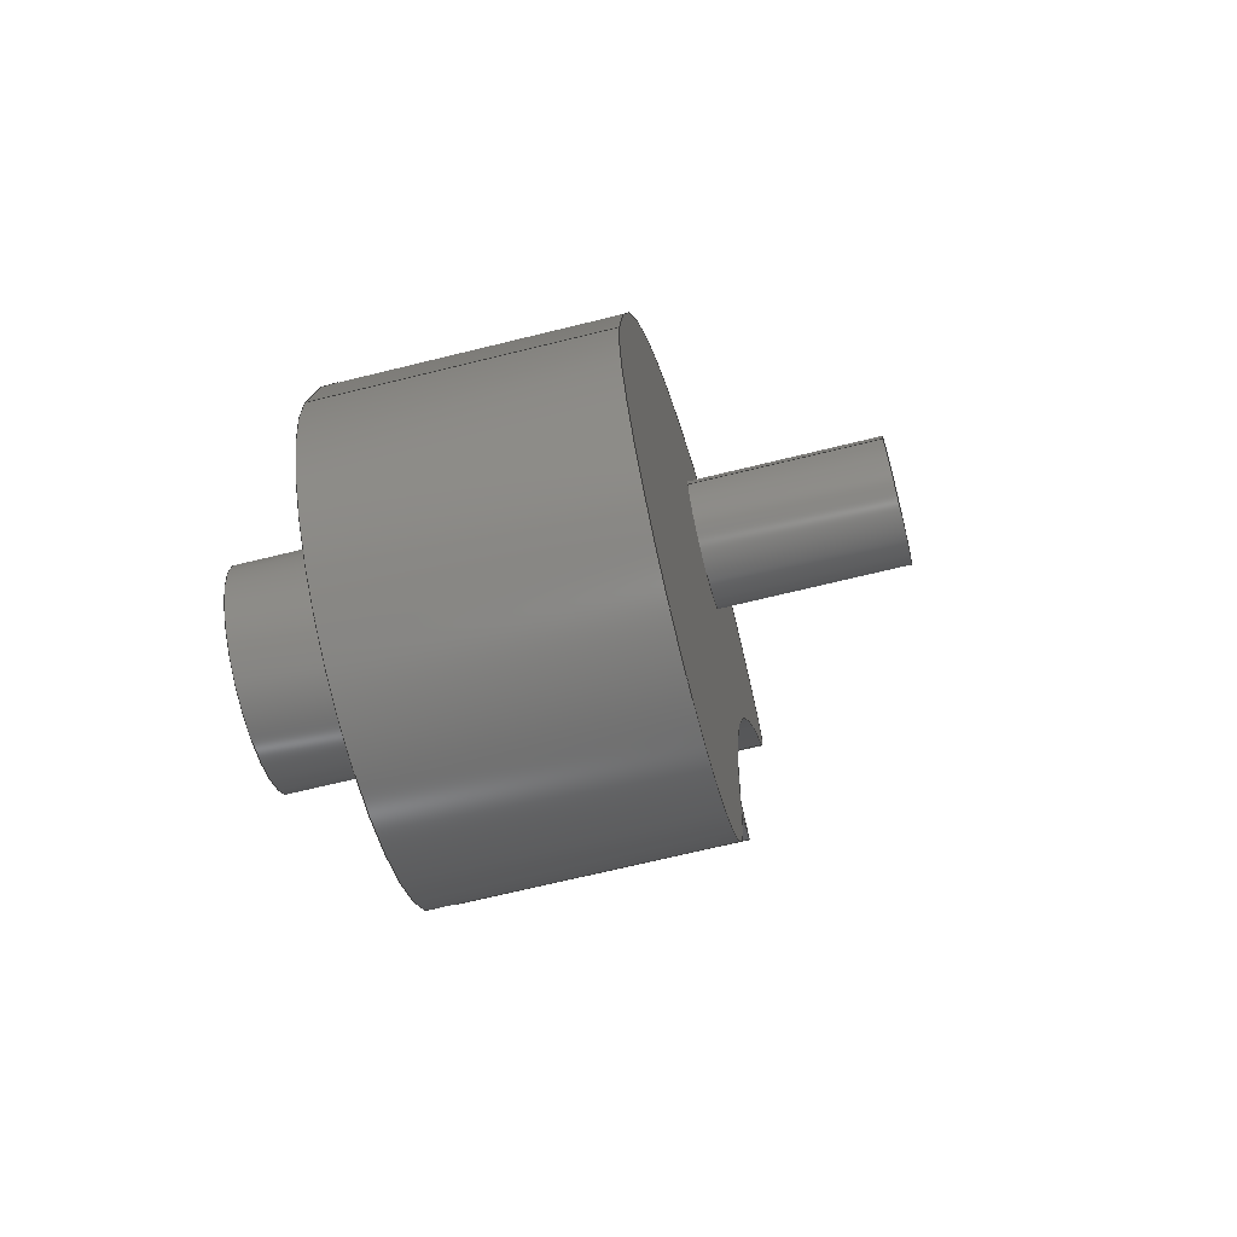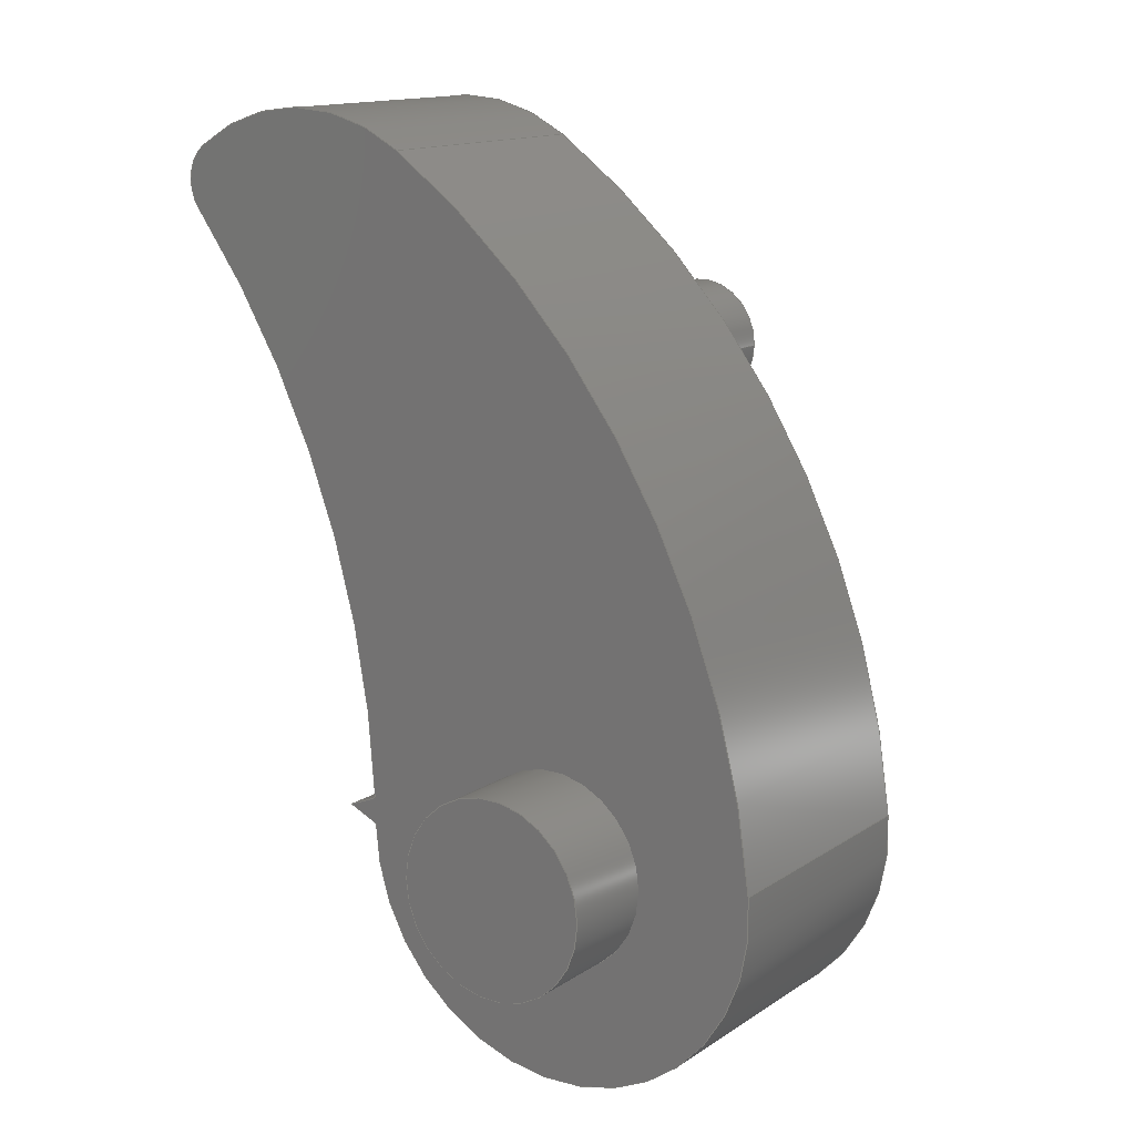
<metadata>
{"format":"step","ext":"step","renderer":"f3d","projection":"perspective","resolution":1024,"background":"white","views":[{"elev":-68.3,"azim":-76.1,"up":"+Z"},{"elev":14.2,"azim":-144.4,"up":"+Z"}]}
</metadata>
<code>
ISO-10303-21;
DATA;
#1=MECHANICAL_DESIGN_GEOMETRIC_PRESENTATION_REPRESENTATION('',(#4),#373);
#2=SHAPE_REPRESENTATION_RELATIONSHIP('SRR','None',#380,#3);
#3=ADVANCED_BREP_SHAPE_REPRESENTATION('',(#5),#372);
#4=STYLED_ITEM('',(#390),#5);
#5=MANIFOLD_SOLID_BREP('Body1',#201);
#6=FACE_BOUND('',#54,.T.);
#7=FACE_BOUND('',#56,.T.);
#8=CIRCLE('',#218,0.3);
#9=CIRCLE('',#219,0.3);
#10=CIRCLE('',#222,0.45);
#11=CIRCLE('',#223,0.45);
#12=CIRCLE('',#226,0.997);
#13=CIRCLE('',#227,0.997);
#14=CIRCLE('',#229,4.388);
#15=CIRCLE('',#230,4.388);
#16=CIRCLE('',#232,0.2);
#17=CIRCLE('',#233,0.2);
#18=CIRCLE('',#235,1);
#19=CIRCLE('',#236,1);
#20=CIRCLE('',#238,4);
#21=CIRCLE('',#239,4);
#22=CYLINDRICAL_SURFACE('',#217,0.3);
#23=CYLINDRICAL_SURFACE('',#221,0.45);
#24=CYLINDRICAL_SURFACE('',#225,0.997);
#25=CYLINDRICAL_SURFACE('',#228,4.388);
#26=CYLINDRICAL_SURFACE('',#231,0.2);
#27=CYLINDRICAL_SURFACE('',#234,1);
#28=CYLINDRICAL_SURFACE('',#237,4);
#29=FACE_OUTER_BOUND('',#42,.T.);
#30=FACE_OUTER_BOUND('',#43,.T.);
#31=FACE_OUTER_BOUND('',#44,.T.);
#32=FACE_OUTER_BOUND('',#45,.T.);
#33=FACE_OUTER_BOUND('',#46,.T.);
#34=FACE_OUTER_BOUND('',#47,.T.);
#35=FACE_OUTER_BOUND('',#48,.T.);
#36=FACE_OUTER_BOUND('',#49,.T.);
#37=FACE_OUTER_BOUND('',#50,.T.);
#38=FACE_OUTER_BOUND('',#51,.T.);
#39=FACE_OUTER_BOUND('',#52,.T.);
#40=FACE_OUTER_BOUND('',#53,.T.);
#41=FACE_OUTER_BOUND('',#55,.T.);
#42=EDGE_LOOP('',(#128,#129,#130,#131));
#43=EDGE_LOOP('',(#132,#133,#134,#135));
#44=EDGE_LOOP('',(#136,#137,#138,#139));
#45=EDGE_LOOP('',(#140));
#46=EDGE_LOOP('',(#141,#142,#143,#144));
#47=EDGE_LOOP('',(#145));
#48=EDGE_LOOP('',(#146,#147,#148,#149));
#49=EDGE_LOOP('',(#150,#151,#152,#153));
#50=EDGE_LOOP('',(#154,#155,#156,#157));
#51=EDGE_LOOP('',(#158,#159,#160,#161));
#52=EDGE_LOOP('',(#162,#163,#164,#165));
#53=EDGE_LOOP('',(#166,#167,#168,#169,#170,#171,#172));
#54=EDGE_LOOP('',(#173));
#55=EDGE_LOOP('',(#174,#175,#176,#177,#178,#179,#180));
#56=EDGE_LOOP('',(#181));
#57=LINE('',#315,#70);
#58=LINE('',#317,#71);
#59=LINE('',#319,#72);
#60=LINE('',#320,#73);
#61=LINE('',#323,#74);
#62=LINE('',#325,#75);
#63=LINE('',#326,#76);
#64=LINE('',#331,#77);
#65=LINE('',#338,#78);
#66=LINE('',#345,#79);
#67=LINE('',#351,#80);
#68=LINE('',#358,#81);
#69=LINE('',#364,#82);
#70=VECTOR('',#246,1);
#71=VECTOR('',#247,1);
#72=VECTOR('',#248,1);
#73=VECTOR('',#249,1);
#74=VECTOR('',#252,1);
#75=VECTOR('',#253,1);
#76=VECTOR('',#254,1);
#77=VECTOR('',#259,0.3);
#78=VECTOR('',#268,0.45);
#79=VECTOR('',#277,1);
#80=VECTOR('',#284,1);
#81=VECTOR('',#293,1);
#82=VECTOR('',#300,1);
#83=VERTEX_POINT('',#313);
#84=VERTEX_POINT('',#314);
#85=VERTEX_POINT('',#316);
#86=VERTEX_POINT('',#318);
#87=VERTEX_POINT('',#322);
#88=VERTEX_POINT('',#324);
#89=VERTEX_POINT('',#328);
#90=VERTEX_POINT('',#330);
#91=VERTEX_POINT('',#335);
#92=VERTEX_POINT('',#337);
#93=VERTEX_POINT('',#342);
#94=VERTEX_POINT('',#344);
#95=VERTEX_POINT('',#348);
#96=VERTEX_POINT('',#350);
#97=VERTEX_POINT('',#354);
#98=VERTEX_POINT('',#356);
#99=VERTEX_POINT('',#360);
#100=VERTEX_POINT('',#362);
#101=EDGE_CURVE('',#83,#84,#57,.T.);
#102=EDGE_CURVE('',#85,#84,#58,.T.);
#103=EDGE_CURVE('',#86,#85,#59,.T.);
#104=EDGE_CURVE('',#83,#86,#60,.T.);
#105=EDGE_CURVE('',#87,#83,#61,.T.);
#106=EDGE_CURVE('',#88,#86,#62,.T.);
#107=EDGE_CURVE('',#88,#87,#63,.T.);
#108=EDGE_CURVE('',#89,#89,#8,.T.);
#109=EDGE_CURVE('',#89,#90,#64,.T.);
#110=EDGE_CURVE('',#90,#90,#9,.T.);
#111=EDGE_CURVE('',#91,#91,#10,.T.);
#112=EDGE_CURVE('',#91,#92,#65,.T.);
#113=EDGE_CURVE('',#92,#92,#11,.T.);
#114=EDGE_CURVE('',#88,#93,#12,.T.);
#115=EDGE_CURVE('',#93,#94,#66,.T.);
#116=EDGE_CURVE('',#87,#94,#13,.T.);
#117=EDGE_CURVE('',#95,#84,#14,.T.);
#118=EDGE_CURVE('',#96,#95,#67,.T.);
#119=EDGE_CURVE('',#85,#96,#15,.T.);
#120=EDGE_CURVE('',#97,#96,#16,.T.);
#121=EDGE_CURVE('',#98,#95,#17,.T.);
#122=EDGE_CURVE('',#97,#98,#68,.T.);
#123=EDGE_CURVE('',#99,#97,#18,.T.);
#124=EDGE_CURVE('',#100,#98,#19,.T.);
#125=EDGE_CURVE('',#99,#100,#69,.T.);
#126=EDGE_CURVE('',#93,#99,#20,.T.);
#127=EDGE_CURVE('',#94,#100,#21,.T.);
#128=ORIENTED_EDGE('',*,*,#101,.T.);
#129=ORIENTED_EDGE('',*,*,#102,.F.);
#130=ORIENTED_EDGE('',*,*,#103,.F.);
#131=ORIENTED_EDGE('',*,*,#104,.F.);
#132=ORIENTED_EDGE('',*,*,#105,.T.);
#133=ORIENTED_EDGE('',*,*,#104,.T.);
#134=ORIENTED_EDGE('',*,*,#106,.F.);
#135=ORIENTED_EDGE('',*,*,#107,.T.);
#136=ORIENTED_EDGE('',*,*,#108,.F.);
#137=ORIENTED_EDGE('',*,*,#109,.T.);
#138=ORIENTED_EDGE('',*,*,#110,.F.);
#139=ORIENTED_EDGE('',*,*,#109,.F.);
#140=ORIENTED_EDGE('',*,*,#108,.T.);
#141=ORIENTED_EDGE('',*,*,#111,.F.);
#142=ORIENTED_EDGE('',*,*,#112,.T.);
#143=ORIENTED_EDGE('',*,*,#113,.F.);
#144=ORIENTED_EDGE('',*,*,#112,.F.);
#145=ORIENTED_EDGE('',*,*,#111,.T.);
#146=ORIENTED_EDGE('',*,*,#114,.T.);
#147=ORIENTED_EDGE('',*,*,#115,.T.);
#148=ORIENTED_EDGE('',*,*,#116,.F.);
#149=ORIENTED_EDGE('',*,*,#107,.F.);
#150=ORIENTED_EDGE('',*,*,#102,.T.);
#151=ORIENTED_EDGE('',*,*,#117,.F.);
#152=ORIENTED_EDGE('',*,*,#118,.F.);
#153=ORIENTED_EDGE('',*,*,#119,.F.);
#154=ORIENTED_EDGE('',*,*,#120,.T.);
#155=ORIENTED_EDGE('',*,*,#118,.T.);
#156=ORIENTED_EDGE('',*,*,#121,.F.);
#157=ORIENTED_EDGE('',*,*,#122,.F.);
#158=ORIENTED_EDGE('',*,*,#123,.T.);
#159=ORIENTED_EDGE('',*,*,#122,.T.);
#160=ORIENTED_EDGE('',*,*,#124,.F.);
#161=ORIENTED_EDGE('',*,*,#125,.F.);
#162=ORIENTED_EDGE('',*,*,#126,.T.);
#163=ORIENTED_EDGE('',*,*,#125,.T.);
#164=ORIENTED_EDGE('',*,*,#127,.F.);
#165=ORIENTED_EDGE('',*,*,#115,.F.);
#166=ORIENTED_EDGE('',*,*,#127,.T.);
#167=ORIENTED_EDGE('',*,*,#124,.T.);
#168=ORIENTED_EDGE('',*,*,#121,.T.);
#169=ORIENTED_EDGE('',*,*,#117,.T.);
#170=ORIENTED_EDGE('',*,*,#101,.F.);
#171=ORIENTED_EDGE('',*,*,#105,.F.);
#172=ORIENTED_EDGE('',*,*,#116,.T.);
#173=ORIENTED_EDGE('',*,*,#113,.T.);
#174=ORIENTED_EDGE('',*,*,#126,.F.);
#175=ORIENTED_EDGE('',*,*,#114,.F.);
#176=ORIENTED_EDGE('',*,*,#106,.T.);
#177=ORIENTED_EDGE('',*,*,#103,.T.);
#178=ORIENTED_EDGE('',*,*,#119,.T.);
#179=ORIENTED_EDGE('',*,*,#120,.F.);
#180=ORIENTED_EDGE('',*,*,#123,.F.);
#181=ORIENTED_EDGE('',*,*,#110,.T.);
#182=PLANE('',#215);
#183=PLANE('',#216);
#184=PLANE('',#220);
#185=PLANE('',#224);
#186=PLANE('',#240);
#187=PLANE('',#241);
#188=ADVANCED_FACE('',(#29),#182,.T.);
#189=ADVANCED_FACE('',(#30),#183,.T.);
#190=ADVANCED_FACE('',(#31),#22,.T.);
#191=ADVANCED_FACE('',(#32),#184,.T.);
#192=ADVANCED_FACE('',(#33),#23,.T.);
#193=ADVANCED_FACE('',(#34),#185,.T.);
#194=ADVANCED_FACE('',(#35),#24,.T.);
#195=ADVANCED_FACE('',(#36),#25,.F.);
#196=ADVANCED_FACE('',(#37),#26,.T.);
#197=ADVANCED_FACE('',(#38),#27,.T.);
#198=ADVANCED_FACE('',(#39),#28,.T.);
#199=ADVANCED_FACE('',(#40,#6),#186,.T.);
#200=ADVANCED_FACE('',(#41,#7),#187,.F.);
#201=CLOSED_SHELL('',(#188,#189,#190,#191,#192,#193,#194,#195,#196,#197,
#198,#199,#200));
#202=DERIVED_UNIT_ELEMENT(#204,1);
#203=DERIVED_UNIT_ELEMENT(#375,3);
#204=(
MASS_UNIT()
NAMED_UNIT(*)
SI_UNIT(.KILO.,.GRAM.)
);
#205=DERIVED_UNIT((#202,#203));
#206=MEASURE_REPRESENTATION_ITEM('density measure',
POSITIVE_RATIO_MEASURE(7850),#205);
#207=PROPERTY_DEFINITION_REPRESENTATION(#212,#209);
#208=PROPERTY_DEFINITION_REPRESENTATION(#213,#210);
#209=REPRESENTATION('material name',(#211),#372);
#210=REPRESENTATION('density',(#206),#372);
#211=DESCRIPTIVE_REPRESENTATION_ITEM('Steel','Steel');
#212=PROPERTY_DEFINITION('material property','material name',#382);
#213=PROPERTY_DEFINITION('material property','density of part',#382);
#214=AXIS2_PLACEMENT_3D('placement',#311,#242,#243);
#215=AXIS2_PLACEMENT_3D('',#312,#244,#245);
#216=AXIS2_PLACEMENT_3D('',#321,#250,#251);
#217=AXIS2_PLACEMENT_3D('',#327,#255,#256);
#218=AXIS2_PLACEMENT_3D('',#329,#257,#258);
#219=AXIS2_PLACEMENT_3D('',#332,#260,#261);
#220=AXIS2_PLACEMENT_3D('',#333,#262,#263);
#221=AXIS2_PLACEMENT_3D('',#334,#264,#265);
#222=AXIS2_PLACEMENT_3D('',#336,#266,#267);
#223=AXIS2_PLACEMENT_3D('',#339,#269,#270);
#224=AXIS2_PLACEMENT_3D('',#340,#271,#272);
#225=AXIS2_PLACEMENT_3D('',#341,#273,#274);
#226=AXIS2_PLACEMENT_3D('',#343,#275,#276);
#227=AXIS2_PLACEMENT_3D('',#346,#278,#279);
#228=AXIS2_PLACEMENT_3D('',#347,#280,#281);
#229=AXIS2_PLACEMENT_3D('',#349,#282,#283);
#230=AXIS2_PLACEMENT_3D('',#352,#285,#286);
#231=AXIS2_PLACEMENT_3D('',#353,#287,#288);
#232=AXIS2_PLACEMENT_3D('',#355,#289,#290);
#233=AXIS2_PLACEMENT_3D('',#357,#291,#292);
#234=AXIS2_PLACEMENT_3D('',#359,#294,#295);
#235=AXIS2_PLACEMENT_3D('',#361,#296,#297);
#236=AXIS2_PLACEMENT_3D('',#363,#298,#299);
#237=AXIS2_PLACEMENT_3D('',#365,#301,#302);
#238=AXIS2_PLACEMENT_3D('',#366,#303,#304);
#239=AXIS2_PLACEMENT_3D('',#367,#305,#306);
#240=AXIS2_PLACEMENT_3D('',#368,#307,#308);
#241=AXIS2_PLACEMENT_3D('',#369,#309,#310);
#242=DIRECTION('axis',(0,0,1));
#243=DIRECTION('refdir',(1,0,0));
#244=DIRECTION('center_axis',(0.3906,0,0.9205));
#245=DIRECTION('ref_axis',(-0.9205,0,0.3906));
#246=DIRECTION('',(-0.9205,0,0.3906));
#247=DIRECTION('',(0,1,0));
#248=DIRECTION('',(-0.9205,0,0.3906));
#249=DIRECTION('',(0,-1,0));
#250=DIRECTION('center_axis',(0.4098,0,-0.9122));
#251=DIRECTION('ref_axis',(0.9122,0,0.4098));
#252=DIRECTION('',(0.9122,0,0.4098));
#253=DIRECTION('',(0.9122,0,0.4098));
#254=DIRECTION('',(0,1,0));
#255=DIRECTION('center_axis',(0,-1,0));
#256=DIRECTION('ref_axis',(1,0,0));
#257=DIRECTION('center_axis',(0,-1,0));
#258=DIRECTION('ref_axis',(1,0,0));
#259=DIRECTION('',(0,1,0));
#260=DIRECTION('center_axis',(0,1,0));
#261=DIRECTION('ref_axis',(1,0,0));
#262=DIRECTION('center_axis',(0,-1,0));
#263=DIRECTION('ref_axis',(1,0,0));
#264=DIRECTION('center_axis',(0,1,0));
#265=DIRECTION('ref_axis',(-1,0,0));
#266=DIRECTION('center_axis',(0,1,0));
#267=DIRECTION('ref_axis',(-1,0,0));
#268=DIRECTION('',(0,-1,0));
#269=DIRECTION('center_axis',(0,-1,0));
#270=DIRECTION('ref_axis',(-1,0,0));
#271=DIRECTION('center_axis',(0,1,0));
#272=DIRECTION('ref_axis',(-1,0,0));
#273=DIRECTION('center_axis',(0,1,0));
#274=DIRECTION('ref_axis',(-0.05241,0,-0.9986));
#275=DIRECTION('center_axis',(0,1,0));
#276=DIRECTION('ref_axis',(1,0,-0.003715));
#277=DIRECTION('',(0,1,0));
#278=DIRECTION('center_axis',(0,1,0));
#279=DIRECTION('ref_axis',(1,0,-0.003715));
#280=DIRECTION('center_axis',(0,1,0));
#281=DIRECTION('ref_axis',(-1,0,0.003715));
#282=DIRECTION('center_axis',(0,-1,0));
#283=DIRECTION('ref_axis',(-1,0,0.003715));
#284=DIRECTION('',(0,1,0));
#285=DIRECTION('center_axis',(0,1,0));
#286=DIRECTION('ref_axis',(-1,0,0.003715));
#287=DIRECTION('center_axis',(0,1,0));
#288=DIRECTION('ref_axis',(0.5804,0,0.8143));
#289=DIRECTION('center_axis',(0,1,0));
#290=DIRECTION('ref_axis',(0.5804,0,0.8143));
#291=DIRECTION('center_axis',(0,1,0));
#292=DIRECTION('ref_axis',(0.5804,0,0.8143));
#293=DIRECTION('',(0,1,0));
#294=DIRECTION('center_axis',(0,1,0));
#295=DIRECTION('ref_axis',(-0.5456,0,0.8381));
#296=DIRECTION('center_axis',(0,1,0));
#297=DIRECTION('ref_axis',(-0.5456,0,0.8381));
#298=DIRECTION('center_axis',(0,1,0));
#299=DIRECTION('ref_axis',(-0.5456,0,0.8381));
#300=DIRECTION('',(0,1,0));
#301=DIRECTION('center_axis',(0,1,0));
#302=DIRECTION('ref_axis',(-0.9949,0,0.101));
#303=DIRECTION('center_axis',(0,1,0));
#304=DIRECTION('ref_axis',(-0.9949,0,0.101));
#305=DIRECTION('center_axis',(0,1,0));
#306=DIRECTION('ref_axis',(-0.9949,0,0.101));
#307=DIRECTION('center_axis',(0,1,0));
#308=DIRECTION('ref_axis',(1,0,0));
#309=DIRECTION('center_axis',(0,1,0));
#310=DIRECTION('ref_axis',(1,0,0));
#311=CARTESIAN_POINT('',(0,0,0));
#312=CARTESIAN_POINT('Origin',(1.141,1.2,0.06099));
#313=CARTESIAN_POINT('',(1.141,1.2,0.06099));
#314=CARTESIAN_POINT('',(0.9992,1.2,0.1211));
#315=CARTESIAN_POINT('',(1.141,1.2,0.06099));
#316=CARTESIAN_POINT('',(0.9992,0,0.1211));
#317=CARTESIAN_POINT('',(0.9992,0,0.1211));
#318=CARTESIAN_POINT('',(1.141,0,0.06099));
#319=CARTESIAN_POINT('',(1.141,0,0.06099));
#320=CARTESIAN_POINT('',(1.141,1.2,0.06099));
#321=CARTESIAN_POINT('Origin',(0.997,1.2,-0.003704));
#322=CARTESIAN_POINT('',(0.997,1.2,-0.003704));
#323=CARTESIAN_POINT('',(0.997,1.2,-0.003704));
#324=CARTESIAN_POINT('',(0.997,0,-0.003704));
#325=CARTESIAN_POINT('',(0.997,0,-0.003704));
#326=CARTESIAN_POINT('',(0.997,0,-0.003704));
#327=CARTESIAN_POINT('Origin',(0.6,0,2));
#328=CARTESIAN_POINT('',(0.3,-0.9,2));
#329=CARTESIAN_POINT('Origin',(0.6,-0.9,2));
#330=CARTESIAN_POINT('',(0.3,0,2));
#331=CARTESIAN_POINT('',(0.3,0,2));
#332=CARTESIAN_POINT('Origin',(0.6,0,2));
#333=CARTESIAN_POINT('Origin',(0.6,-0.9,2));
#334=CARTESIAN_POINT('Origin',(0,1.2,0));
#335=CARTESIAN_POINT('',(0.45,1.65,-5.511e-17));
#336=CARTESIAN_POINT('Origin',(0,1.65,0));
#337=CARTESIAN_POINT('',(0.45,1.2,-5.511e-17));
#338=CARTESIAN_POINT('',(0.45,1.2,-5.511e-17));
#339=CARTESIAN_POINT('Origin',(0,1.2,0));
#340=CARTESIAN_POINT('Origin',(0,1.65,0));
#341=CARTESIAN_POINT('Origin',(0,0,0));
#342=CARTESIAN_POINT('',(-0.9919,0,0.1007));
#343=CARTESIAN_POINT('Origin',(0,0,0));
#344=CARTESIAN_POINT('',(-0.9919,1.2,0.1007));
#345=CARTESIAN_POINT('',(-0.9919,0,0.1007));
#346=CARTESIAN_POINT('Origin',(0,1.2,0));
#347=CARTESIAN_POINT('Origin',(5.385,0,-0.02001));
#348=CARTESIAN_POINT('',(1.971,1.2,2.737));
#349=CARTESIAN_POINT('Origin',(5.385,1.2,-0.02001));
#350=CARTESIAN_POINT('',(1.971,0,2.737));
#351=CARTESIAN_POINT('',(1.971,0,2.737));
#352=CARTESIAN_POINT('Origin',(5.385,0,-0.02001));
#353=CARTESIAN_POINT('Origin',(1.815,0,2.862));
#354=CARTESIAN_POINT('',(1.931,0,3.025));
#355=CARTESIAN_POINT('Origin',(1.815,0,2.862));
#356=CARTESIAN_POINT('',(1.931,1.2,3.025));
#357=CARTESIAN_POINT('Origin',(1.815,1.2,2.862));
#358=CARTESIAN_POINT('',(1.931,0,3.025));
#359=CARTESIAN_POINT('Origin',(1.351,0,2.211));
#360=CARTESIAN_POINT('',(0.8054,0,3.049));
#361=CARTESIAN_POINT('Origin',(1.351,0,2.211));
#362=CARTESIAN_POINT('',(0.8054,1.2,3.049));
#363=CARTESIAN_POINT('Origin',(1.351,1.2,2.211));
#364=CARTESIAN_POINT('',(0.8054,0,3.049));
#365=CARTESIAN_POINT('Origin',(2.988,0,-0.3032));
#366=CARTESIAN_POINT('Origin',(2.988,0,-0.3032));
#367=CARTESIAN_POINT('Origin',(2.988,1.2,-0.3032));
#368=CARTESIAN_POINT('Origin',(0.5092,1.2,1.107));
#369=CARTESIAN_POINT('Origin',(0.5092,0,1.107));
#370=UNCERTAINTY_MEASURE_WITH_UNIT(LENGTH_MEASURE(0.001),#374,
'DISTANCE_ACCURACY_VALUE',
'Maximum model space distance between geometric entities at asserted c
onnectivities');
#371=UNCERTAINTY_MEASURE_WITH_UNIT(LENGTH_MEASURE(0.001),#374,
'DISTANCE_ACCURACY_VALUE',
'Maximum model space distance between geometric entities at asserted c
onnectivities');
#372=(
GEOMETRIC_REPRESENTATION_CONTEXT(3)
GLOBAL_UNCERTAINTY_ASSIGNED_CONTEXT((#370))
GLOBAL_UNIT_ASSIGNED_CONTEXT((#374,#376,#377))
REPRESENTATION_CONTEXT('','3D')
);
#373=(
GEOMETRIC_REPRESENTATION_CONTEXT(3)
GLOBAL_UNCERTAINTY_ASSIGNED_CONTEXT((#371))
GLOBAL_UNIT_ASSIGNED_CONTEXT((#374,#376,#377))
REPRESENTATION_CONTEXT('','3D')
);
#374=(
LENGTH_UNIT()
NAMED_UNIT(*)
SI_UNIT(.CENTI.,.METRE.)
);
#375=(
LENGTH_UNIT()
NAMED_UNIT(*)
SI_UNIT($,.METRE.)
);
#376=(
NAMED_UNIT(*)
PLANE_ANGLE_UNIT()
SI_UNIT($,.RADIAN.)
);
#377=(
NAMED_UNIT(*)
SI_UNIT($,.STERADIAN.)
SOLID_ANGLE_UNIT()
);
#378=SHAPE_DEFINITION_REPRESENTATION(#379,#380);
#379=PRODUCT_DEFINITION_SHAPE('',$,#382);
#380=SHAPE_REPRESENTATION('',(#214),#372);
#381=PRODUCT_DEFINITION_CONTEXT('part definition',#386,'design');
#382=PRODUCT_DEFINITION('Untitled','Untitled',#383,#381);
#383=PRODUCT_DEFINITION_FORMATION('',$,#388);
#384=PRODUCT_RELATED_PRODUCT_CATEGORY('Untitled','Untitled',(#388));
#385=APPLICATION_PROTOCOL_DEFINITION('international standard',
'automotive_design',2009,#386);
#386=APPLICATION_CONTEXT(
'Core Data for Automotive Mechanical Design Process');
#387=PRODUCT_CONTEXT('part definition',#386,'mechanical');
#388=PRODUCT('Untitled','Untitled',$,(#387));
#389=PRESENTATION_STYLE_ASSIGNMENT((#391));
#390=PRESENTATION_STYLE_ASSIGNMENT((#392));
#391=SURFACE_STYLE_USAGE(.BOTH.,#393);
#392=SURFACE_STYLE_USAGE(.BOTH.,#394);
#393=SURFACE_SIDE_STYLE('',(#395));
#394=SURFACE_SIDE_STYLE('',(#396));
#395=SURFACE_STYLE_FILL_AREA(#397);
#396=SURFACE_STYLE_FILL_AREA(#398);
#397=FILL_AREA_STYLE('Steel - Satin',(#399));
#398=FILL_AREA_STYLE('Paint - Enamel Glossy (Yellow)',(#400));
#399=FILL_AREA_STYLE_COLOUR('Steel - Satin',#401);
#400=FILL_AREA_STYLE_COLOUR('Paint - Enamel Glossy (Yellow)',#402);
#401=COLOUR_RGB('Steel - Satin',0.6275,0.6275,0.6275);
#402=COLOUR_RGB('Paint - Enamel Glossy (Yellow)',0.9098,0.6784,
0.1373);
ENDSEC;
END-ISO-10303-21;

</code>
